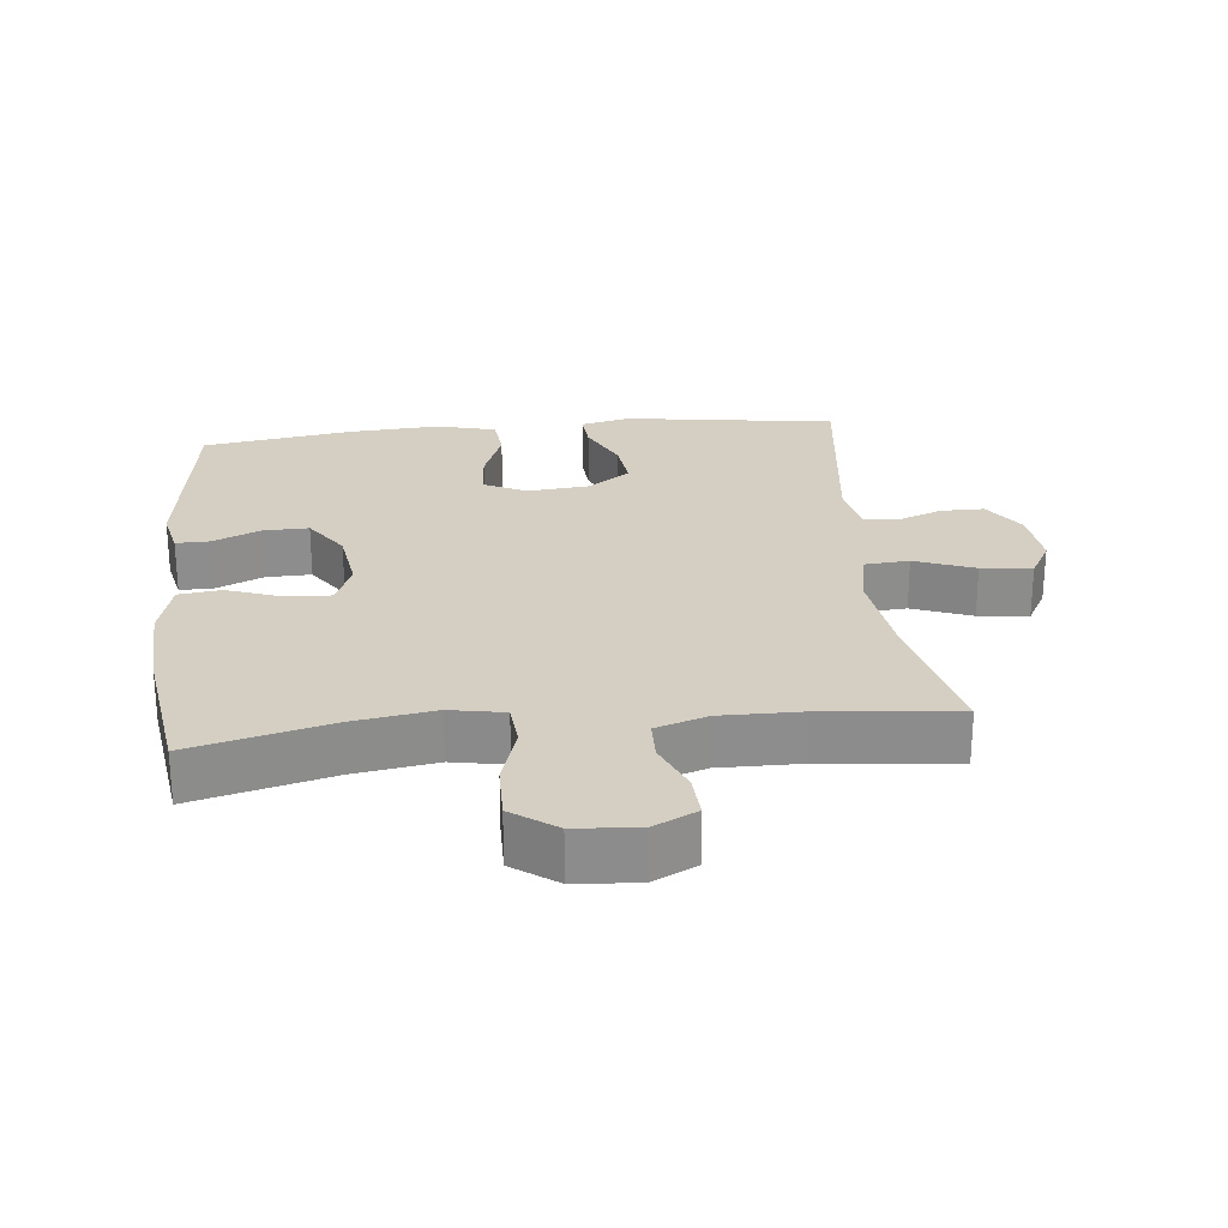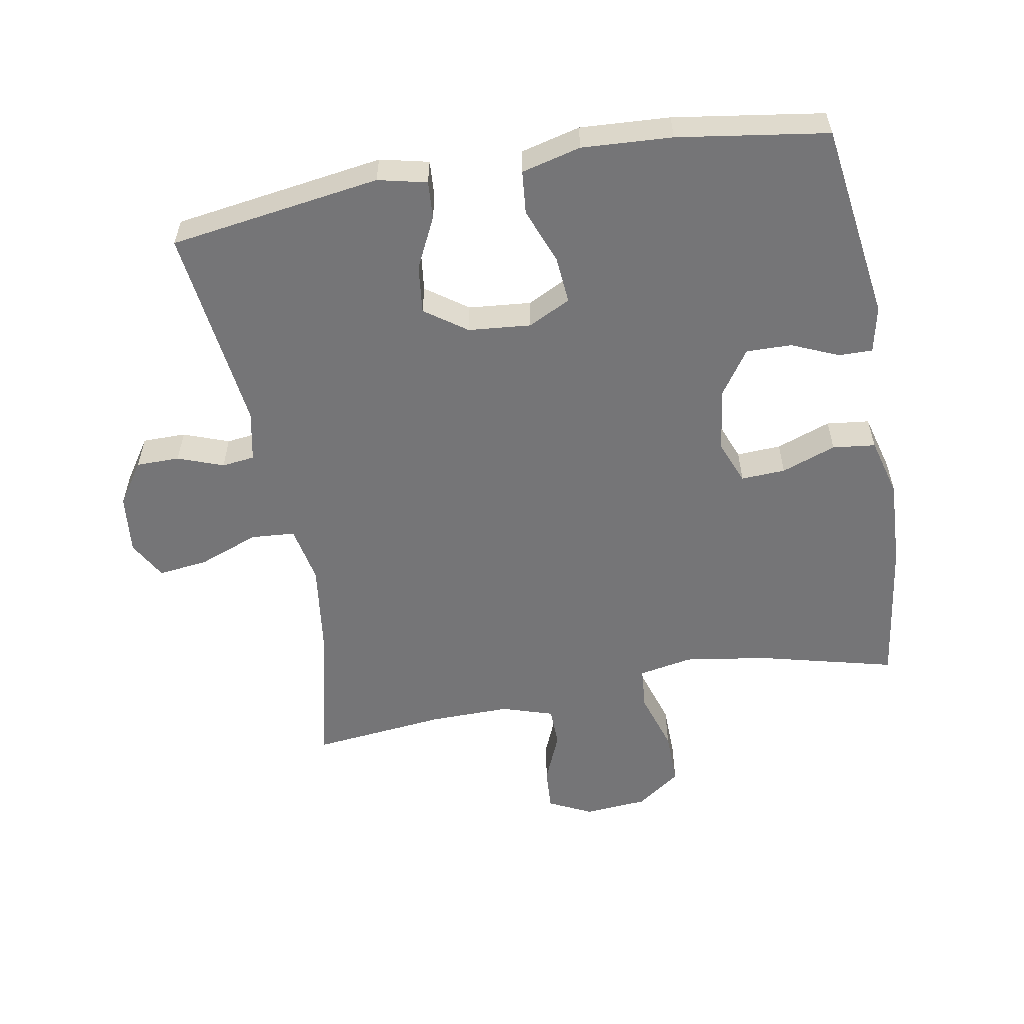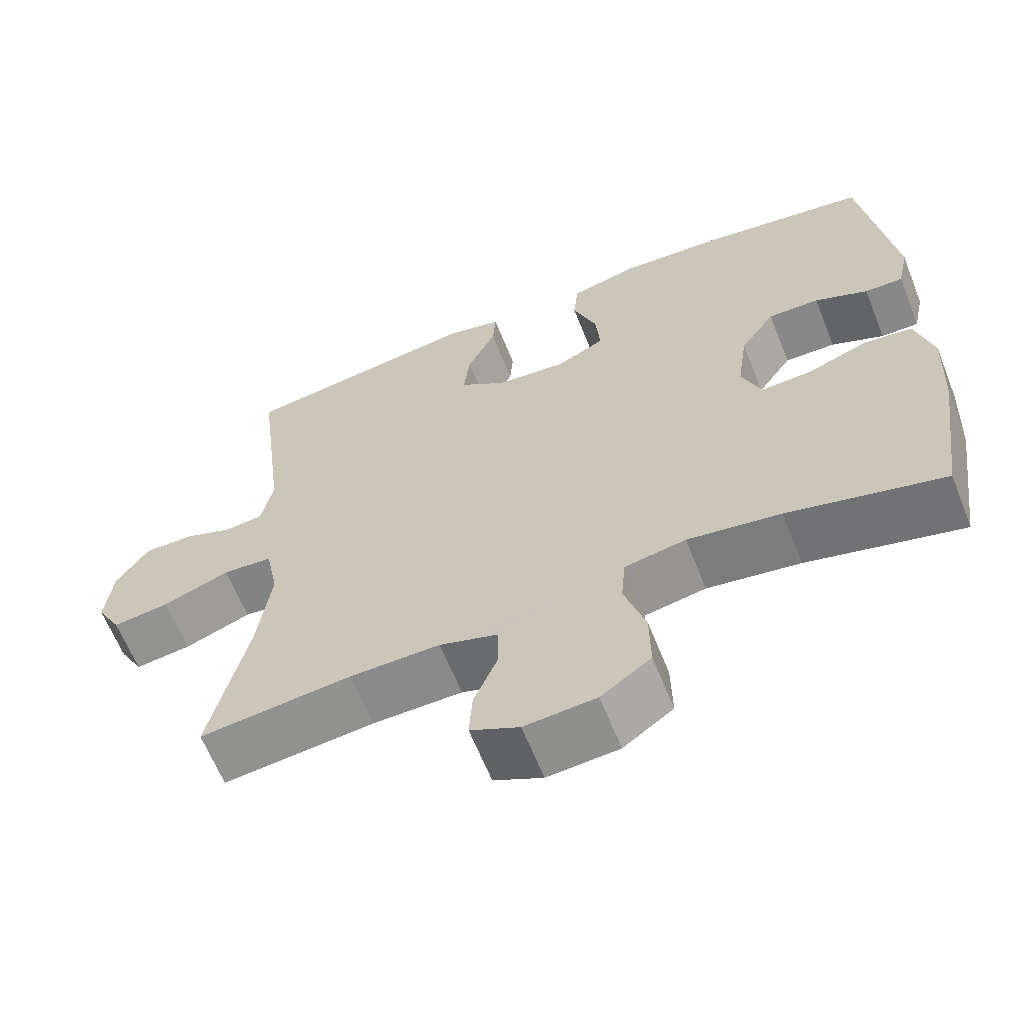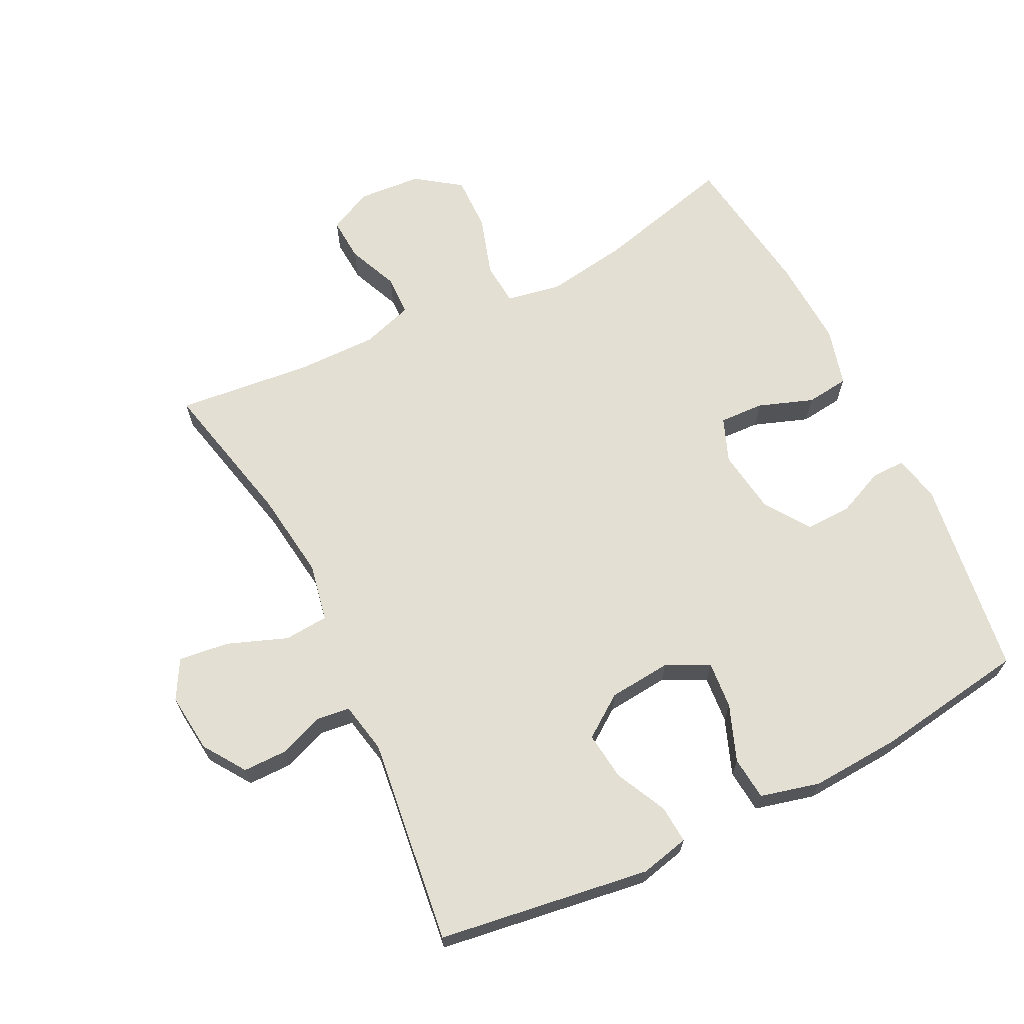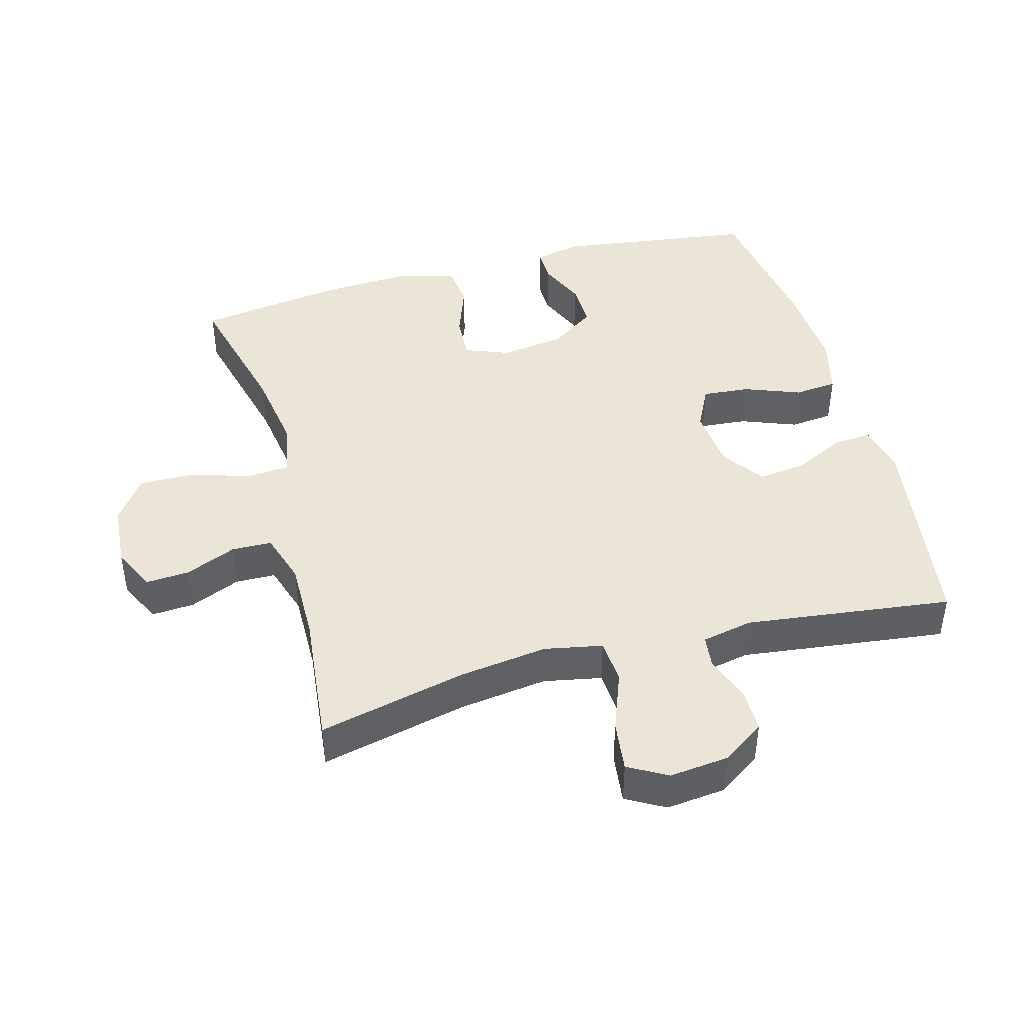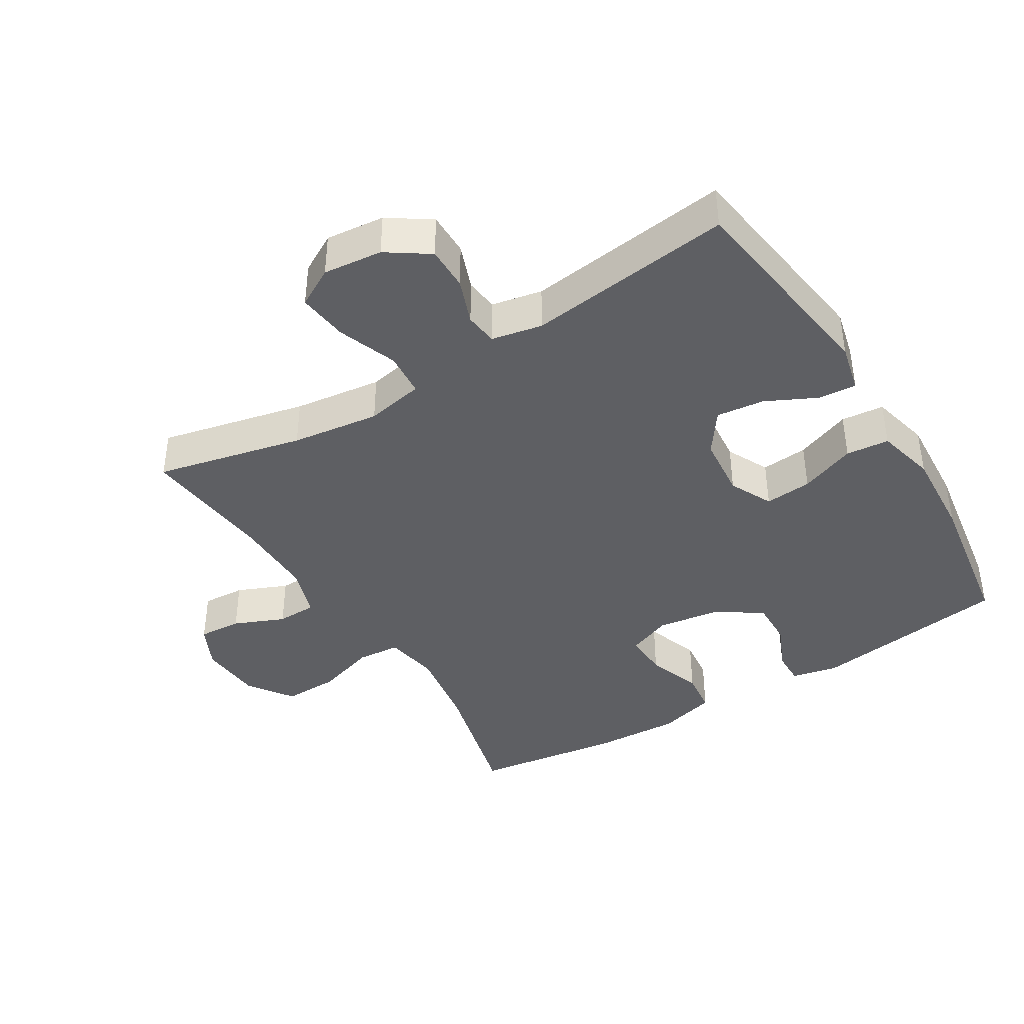
<metadata>
{"format":"obj","ext":"obj","renderer":"f3d","projection":"perspective","resolution":1024,"background":"white","views":[{"elev":25.8,"azim":174.1,"up":"+Y"},{"elev":-56.6,"azim":10.3,"up":"+Y"},{"elev":-63.3,"azim":21.7,"up":"+Z"},{"elev":66.9,"azim":-26.3,"up":"+Y"},{"elev":44.0,"azim":-105.2,"up":"+Y"},{"elev":-41.0,"azim":-58.5,"up":"+Y"}]}
</metadata>
<code>
o path6574
v -0.2747 0.0375 -0.4598
v -0.1515 0.0375 -0.4585
v -0.0725 0.0375 -0.4838
v -0.07112 0.0375 -0.5453
v -0.1039 0.0375 -0.6228
v -0.1082 0.0375 -0.6893
v -0.04185 0.0375 -0.7216
v 0.05549 0.0375 -0.7143
v 0.1235 0.0375 -0.6661
v 0.1221 0.0375 -0.5817
v 0.09331 0.0375 -0.4895
v 0.09904 0.0375 -0.4236
v 0.1822 0.0375 -0.4083
v 0.3089 0.0375 -0.4278
v 0.5203 0.0375 -0.4813
v 0.5526 0.0375 -0.2558
v 0.5594 0.0375 -0.1202
v 0.5356 0.0375 -0.03044
v 0.4698 0.0375 -0.02271
v 0.3862 0.0375 -0.05266
v 0.318 0.0375 -0.05577
v 0.2914 0.0375 0.01167
v 0.3056 0.0375 0.1099
v 0.3528 0.0375 0.1785
v 0.4226 0.0375 0.177
v 0.4948 0.0375 0.1457
v 0.5468 0.0375 0.1448
v 0.5624 0.0375 0.2164
v 0.5203 0.0375 0.5206
v 0.2894 0.0375 0.5557
v 0.151 0.0375 0.5642
v 0.05976 0.0375 0.5414
v 0.0532 0.0375 0.4751
v 0.08592 0.0375 0.3894
v 0.0919 0.0375 0.317
v 0.02652 0.0375 0.2846
v -0.06935 0.0375 0.2938
v -0.1334 0.0375 0.3394
v -0.1246 0.0375 0.4132
v -0.08592 0.0375 0.4922
v -0.08174 0.0375 0.5498
v -0.1567 0.0375 0.5673
v -0.4814 0.0375 0.5206
v -0.4424 0.0375 0.2045
v -0.4582 0.0375 0.1264
v -0.5088 0.0375 0.1203
v -0.5786 0.0375 0.1464
v -0.6454 0.0375 0.1463
v -0.6891 0.0375 0.08162
v -0.6987 0.0375 -0.009359
v -0.6655 0.0375 -0.06881
v -0.5882 0.0375 -0.05932
v -0.4968 0.0375 -0.02494
v -0.4289 0.0375 -0.03012
v -0.4116 0.0375 -0.119
v -0.4296 0.0375 -0.2547
v -0.4814 0.0375 -0.4813
v -0.2747 -0.0375 -0.4598
v -0.1515 -0.0375 -0.4585
v -0.0725 -0.0375 -0.4838
v -0.07112 -0.0375 -0.5453
v -0.1039 -0.0375 -0.6228
v -0.1082 -0.0375 -0.6893
v -0.04185 -0.0375 -0.7216
v 0.05549 -0.0375 -0.7143
v 0.1235 -0.0375 -0.6661
v 0.1221 -0.0375 -0.5817
v 0.09331 -0.0375 -0.4895
v 0.09904 -0.0375 -0.4236
v 0.1822 -0.0375 -0.4083
v 0.3089 -0.0375 -0.4278
v 0.5203 -0.0375 -0.4813
v 0.5526 -0.0375 -0.2558
v 0.5594 -0.0375 -0.1202
v 0.5356 -0.0375 -0.03044
v 0.4698 -0.0375 -0.02271
v 0.3862 -0.0375 -0.05266
v 0.318 -0.0375 -0.05577
v 0.2914 -0.0375 0.01167
v 0.3056 -0.0375 0.1099
v 0.3528 -0.0375 0.1785
v 0.4226 -0.0375 0.177
v 0.4948 -0.0375 0.1457
v 0.5468 -0.0375 0.1448
v 0.5624 -0.0375 0.2164
v 0.5203 -0.0375 0.5206
v 0.2894 -0.0375 0.5557
v 0.151 -0.0375 0.5642
v 0.05976 -0.0375 0.5414
v 0.0532 -0.0375 0.4751
v 0.08592 -0.0375 0.3894
v 0.0919 -0.0375 0.317
v 0.02652 -0.0375 0.2846
v -0.06935 -0.0375 0.2938
v -0.1334 -0.0375 0.3394
v -0.1246 -0.0375 0.4132
v -0.08592 -0.0375 0.4922
v -0.08174 -0.0375 0.5498
v -0.1567 -0.0375 0.5673
v -0.4814 -0.0375 0.5206
v -0.4424 -0.0375 0.2045
v -0.4582 -0.0375 0.1264
v -0.5088 -0.0375 0.1203
v -0.5786 -0.0375 0.1464
v -0.6454 -0.0375 0.1463
v -0.6891 -0.0375 0.08162
v -0.6987 -0.0375 -0.009359
v -0.6655 -0.0375 -0.06881
v -0.5882 -0.0375 -0.05932
v -0.4968 -0.0375 -0.02494
v -0.4289 -0.0375 -0.03012
v -0.4116 -0.0375 -0.119
v -0.4296 -0.0375 -0.2547
v -0.4814 -0.0375 -0.4813
v -0.6891 0.0375 0.08162
v -0.6987 0.0375 -0.009359
v -0.6655 0.0375 -0.06881
v -0.6655 0.0375 -0.06881
v -0.6454 0.0375 0.1463
v -0.5882 0.0375 -0.05932
v -0.5786 0.0375 0.1464
v -0.4968 0.0375 -0.02494
v -0.5088 0.0375 0.1203
v -0.4582 0.0375 0.1264
v -0.4582 0.0375 0.1264
v -0.4289 0.0375 -0.03012
v -0.4289 0.0375 -0.03012
v -0.4424 0.0375 0.2045
v -0.4296 0.0375 -0.2547
v -0.4814 0.0375 -0.4813
v -0.4814 0.0375 -0.4813
v -0.4814 0.0375 0.5206
v -0.4814 0.0375 0.5206
v -0.4116 0.0375 -0.119
v -0.2747 0.0375 -0.4598
v -0.1567 0.0375 0.5673
v -0.1515 0.0375 -0.4585
v -0.08174 0.0375 0.5498
v -0.08174 0.0375 0.5498
v -0.1334 0.0375 0.3394
v -0.1334 0.0375 0.3394
v -0.1246 0.0375 0.4132
v -0.0725 0.0375 -0.4838
v -0.0725 0.0375 -0.4838
v -0.06935 0.0375 0.2938
v -0.08592 0.0375 0.4922
v -0.1039 0.0375 -0.6228
v -0.1082 0.0375 -0.6893
v -0.1082 0.0375 -0.6893
v -0.04185 0.0375 -0.7216
v -0.07112 0.0375 -0.5453
v 0.02652 0.0375 0.2846
v 0.05549 0.0375 -0.7143
v 0.0919 0.0375 0.317
v 0.0919 0.0375 0.317
v 0.05976 0.0375 0.5414
v 0.05976 0.0375 0.5414
v 0.0532 0.0375 0.4751
v 0.08592 0.0375 0.3894
v 0.1235 0.0375 -0.6661
v 0.151 0.0375 0.5642
v 0.09331 0.0375 -0.4895
v 0.09904 0.0375 -0.4236
v 0.09904 0.0375 -0.4236
v 0.1221 0.0375 -0.5817
v 0.1822 0.0375 -0.4083
v 0.2894 0.0375 0.5557
v 0.3089 0.0375 -0.4278
v 0.2914 0.0375 0.01167
v 0.3056 0.0375 0.1099
v 0.318 0.0375 -0.05577
v 0.318 0.0375 -0.05577
v 0.3528 0.0375 0.1785
v 0.3862 0.0375 -0.05266
v 0.4226 0.0375 0.177
v 0.4698 0.0375 -0.02271
v 0.5203 0.0375 0.5206
v 0.5203 0.0375 0.5206
v 0.4948 0.0375 0.1457
v 0.5356 0.0375 -0.03044
v 0.5356 0.0375 -0.03044
v 0.5468 0.0375 0.1448
v 0.5468 0.0375 0.1448
v 0.5203 0.0375 -0.4813
v 0.5203 0.0375 -0.4813
v 0.5526 0.0375 -0.2558
v 0.5594 0.0375 -0.1202
v 0.5624 0.0375 0.2164
v -0.6891 -0.0375 0.08162
v -0.6987 -0.0375 -0.009359
v -0.6655 -0.0375 -0.06881
v -0.6655 -0.0375 -0.06881
v -0.6454 -0.0375 0.1463
v -0.5882 -0.0375 -0.05932
v -0.5786 -0.0375 0.1464
v -0.4968 -0.0375 -0.02494
v -0.5088 -0.0375 0.1203
v -0.4582 -0.0375 0.1264
v -0.4582 -0.0375 0.1264
v -0.4289 -0.0375 -0.03012
v -0.4289 -0.0375 -0.03012
v -0.4424 -0.0375 0.2045
v -0.4296 -0.0375 -0.2547
v -0.4814 -0.0375 -0.4813
v -0.4814 -0.0375 -0.4813
v -0.4814 -0.0375 0.5206
v -0.4814 -0.0375 0.5206
v -0.4116 -0.0375 -0.119
v -0.2747 -0.0375 -0.4598
v -0.1567 -0.0375 0.5673
v -0.1515 -0.0375 -0.4585
v -0.08174 -0.0375 0.5498
v -0.08174 -0.0375 0.5498
v -0.1334 -0.0375 0.3394
v -0.1334 -0.0375 0.3394
v -0.1246 -0.0375 0.4132
v -0.0725 -0.0375 -0.4838
v -0.0725 -0.0375 -0.4838
v -0.06935 -0.0375 0.2938
v -0.08592 -0.0375 0.4922
v -0.1039 -0.0375 -0.6228
v -0.1082 -0.0375 -0.6893
v -0.1082 -0.0375 -0.6893
v -0.04185 -0.0375 -0.7216
v -0.07112 -0.0375 -0.5453
v 0.02652 -0.0375 0.2846
v 0.05549 -0.0375 -0.7143
v 0.0919 -0.0375 0.317
v 0.0919 -0.0375 0.317
v 0.05976 -0.0375 0.5414
v 0.05976 -0.0375 0.5414
v 0.0532 -0.0375 0.4751
v 0.08592 -0.0375 0.3894
v 0.1235 -0.0375 -0.6661
v 0.151 -0.0375 0.5642
v 0.09331 -0.0375 -0.4895
v 0.09904 -0.0375 -0.4236
v 0.09904 -0.0375 -0.4236
v 0.1221 -0.0375 -0.5817
v 0.1822 -0.0375 -0.4083
v 0.2894 -0.0375 0.5557
v 0.3089 -0.0375 -0.4278
v 0.2914 -0.0375 0.01167
v 0.3056 -0.0375 0.1099
v 0.318 -0.0375 -0.05577
v 0.318 -0.0375 -0.05577
v 0.3528 -0.0375 0.1785
v 0.3862 -0.0375 -0.05266
v 0.4226 -0.0375 0.177
v 0.4698 -0.0375 -0.02271
v 0.5203 -0.0375 0.5206
v 0.5203 -0.0375 0.5206
v 0.4948 -0.0375 0.1457
v 0.5356 -0.0375 -0.03044
v 0.5356 -0.0375 -0.03044
v 0.5468 -0.0375 0.1448
v 0.5468 -0.0375 0.1448
v 0.5203 -0.0375 -0.4813
v 0.5203 -0.0375 -0.4813
v 0.5526 -0.0375 -0.2558
v 0.5594 -0.0375 -0.1202
v 0.5624 -0.0375 0.2164
f 236 225 239
f 224 227 221
f 243 226 219
f 261 248 260
f 195 194 197
f 245 242 248
f 194 190 191
f 225 236 217
f 228 247 241
f 237 240 245
f 262 253 256
f 211 237 208
f 217 237 211
f 226 244 228
f 250 261 254
f 222 224 221
f 251 247 249
f 214 216 206
f 198 197 196
f 198 219 202
f 210 220 212
f 260 242 258
f 260 248 242
f 189 195 193
f 210 216 220
f 233 235 232
f 208 237 243
f 203 211 208
f 237 217 236
f 208 219 200
f 211 203 209
f 209 203 204
f 233 241 235
f 200 219 198
f 243 244 226
f 225 227 239
f 248 261 250
f 202 214 206
f 196 197 194
f 240 242 245
f 206 216 210
f 234 239 227
f 249 253 262
f 189 194 195
f 208 243 219
f 221 227 225
f 243 237 245
f 244 247 228
f 202 219 214
f 241 247 251
f 251 249 262
f 232 235 230
f 200 198 196
f 189 190 194
f 228 241 233
f 49 50 107 106
f 50 118 192 107
f 48 49 106 105
f 51 52 109 108
f 47 48 105 104
f 52 53 110 109
f 46 47 104 103
f 125 46 103 199
f 53 127 201 110
f 44 45 102 101
f 56 131 205 113
f 133 44 101 207
f 55 56 113 112
f 54 55 112 111
f 57 1 58 114
f 42 43 100 99
f 1 2 59 58
f 139 42 99 213
f 141 39 96 215
f 2 144 218 59
f 37 38 95 94
f 40 41 98 97
f 39 40 97 96
f 5 149 223 62
f 6 7 64 63
f 4 5 62 61
f 3 4 61 60
f 36 37 94 93
f 7 8 65 64
f 155 36 93 229
f 157 33 90 231
f 33 34 91 90
f 8 9 66 65
f 31 32 89 88
f 34 35 92 91
f 11 164 238 68
f 10 11 68 67
f 9 10 67 66
f 12 13 70 69
f 30 31 88 87
f 13 14 71 70
f 22 23 80 79
f 172 22 79 246
f 23 24 81 80
f 20 21 78 77
f 24 25 82 81
f 19 20 77 76
f 178 30 87 252
f 25 26 83 82
f 181 19 76 255
f 26 183 257 83
f 14 185 259 71
f 15 16 73 72
f 17 18 75 74
f 16 17 74 73
f 28 29 86 85
f 27 28 85 84
f 162 165 151
f 150 147 153
f 169 145 152
f 187 186 174
f 121 123 120
f 171 174 168
f 120 117 116
f 151 143 162
f 154 167 173
f 163 171 166
f 188 182 179
f 137 134 163
f 143 137 163
f 152 154 170
f 176 180 187
f 148 147 150
f 177 175 173
f 140 132 142
f 124 122 123
f 124 128 145
f 136 138 146
f 186 184 168
f 186 168 174
f 115 119 121
f 136 146 142
f 159 158 161
f 134 169 163
f 129 134 137
f 163 162 143
f 134 126 145
f 137 135 129
f 135 130 129
f 159 161 167
f 126 124 145
f 169 152 170
f 151 165 153
f 174 176 187
f 128 132 140
f 122 120 123
f 166 171 168
f 132 136 142
f 160 153 165
f 175 188 179
f 115 121 120
f 134 145 169
f 147 151 153
f 169 171 163
f 170 154 173
f 128 140 145
f 167 177 173
f 177 188 175
f 158 156 161
f 126 122 124
f 115 120 116
f 154 159 167

</code>
